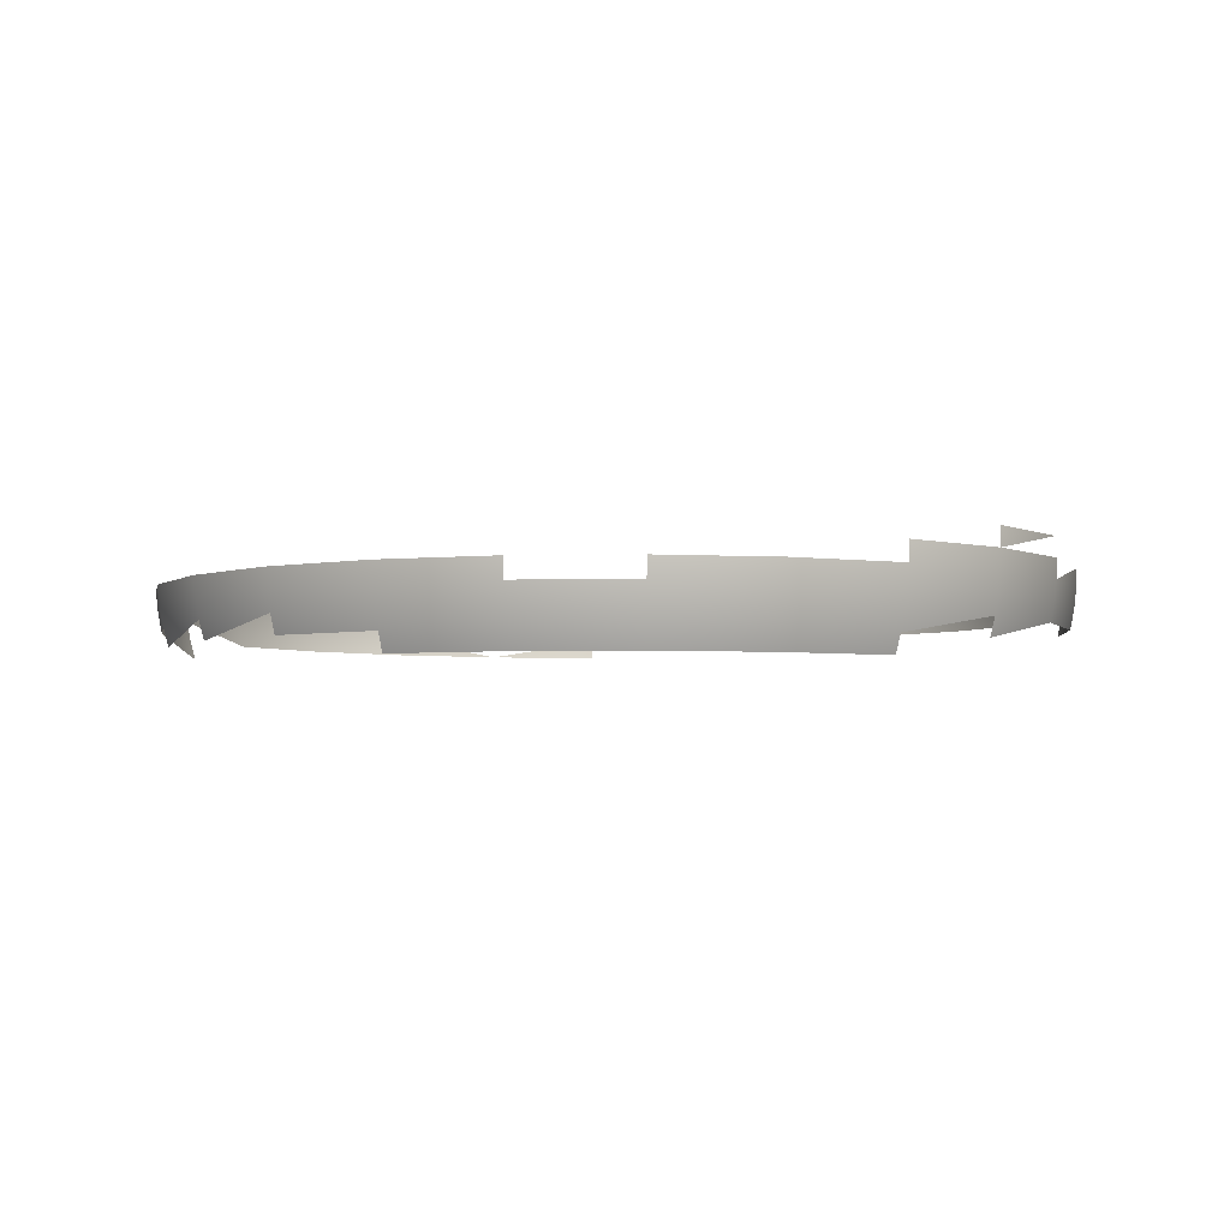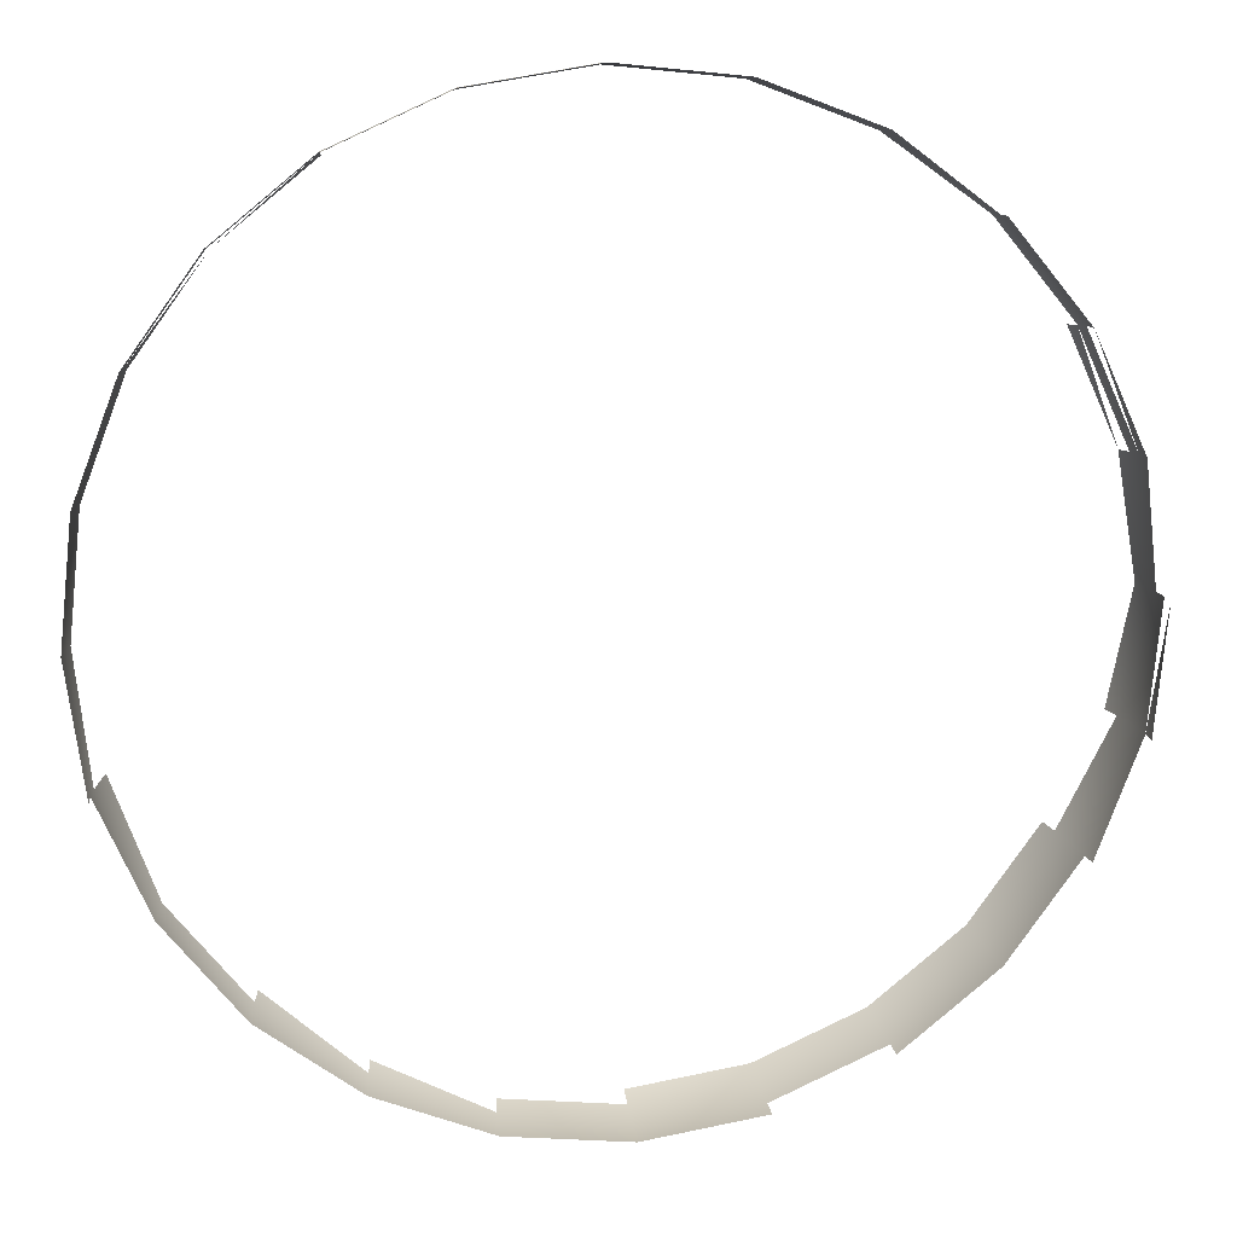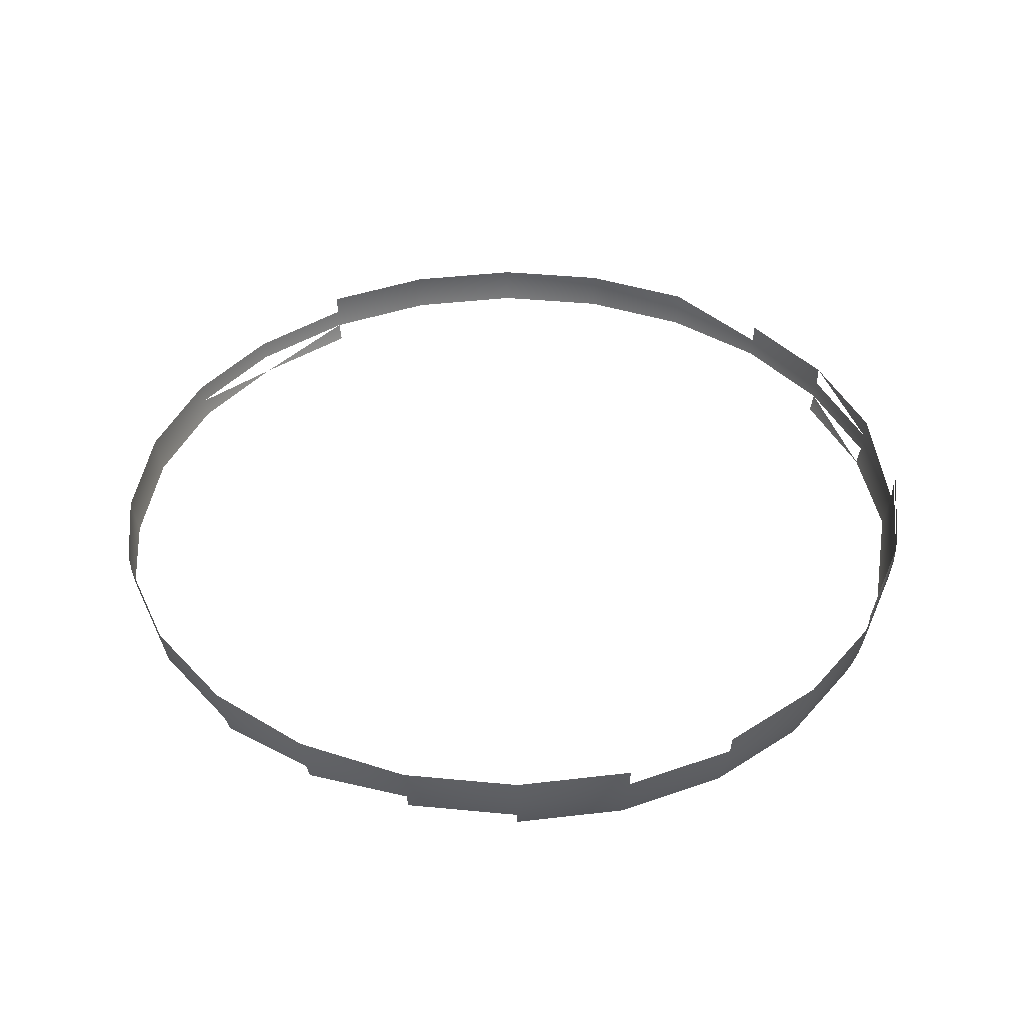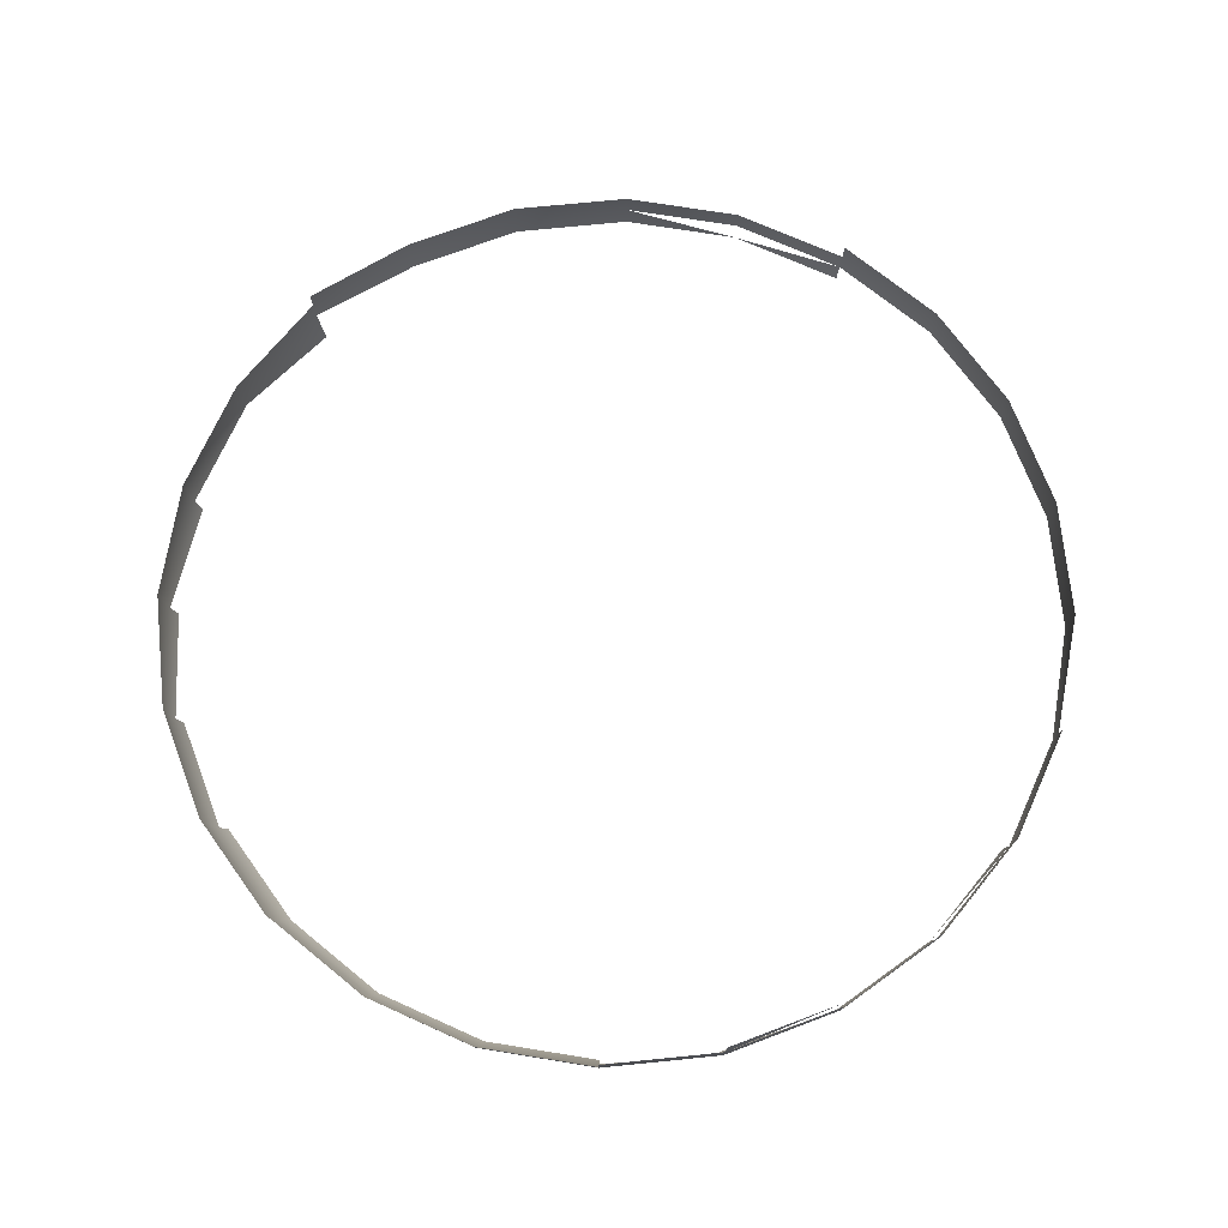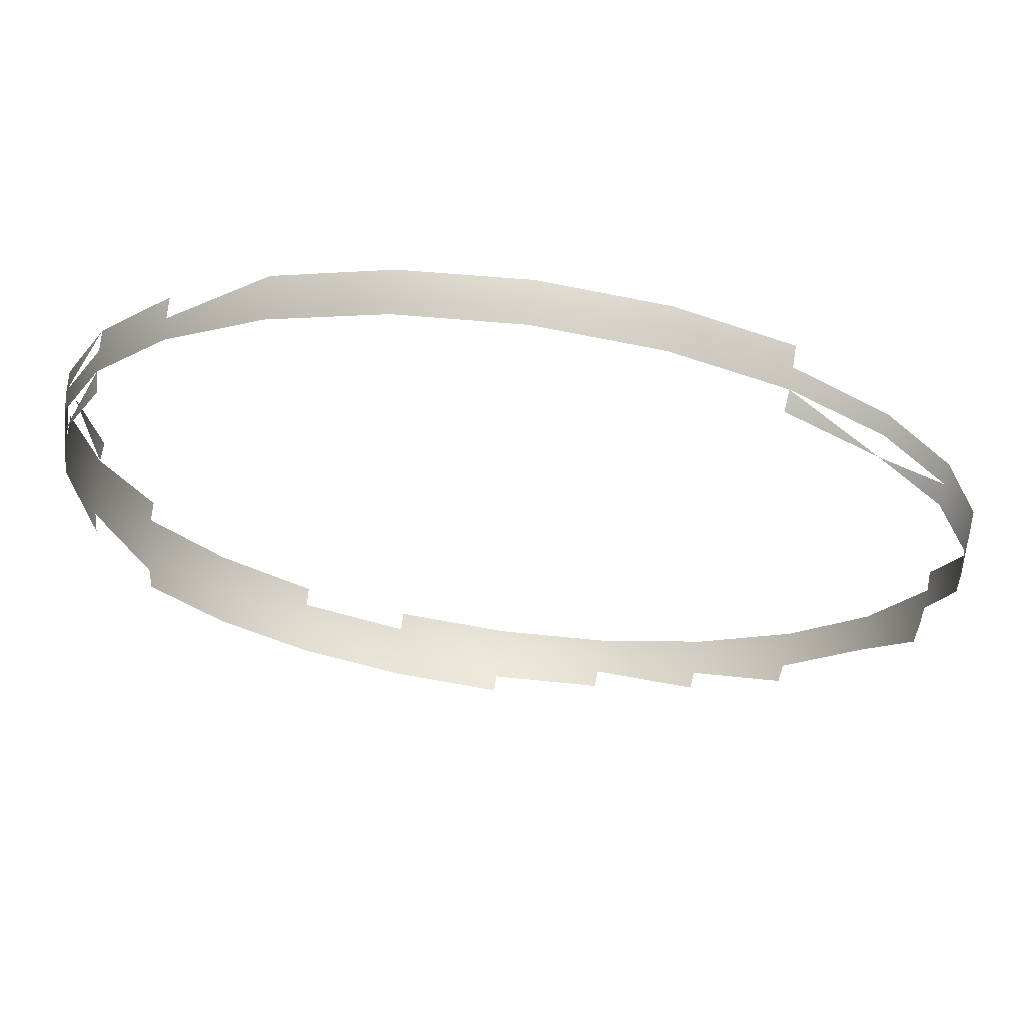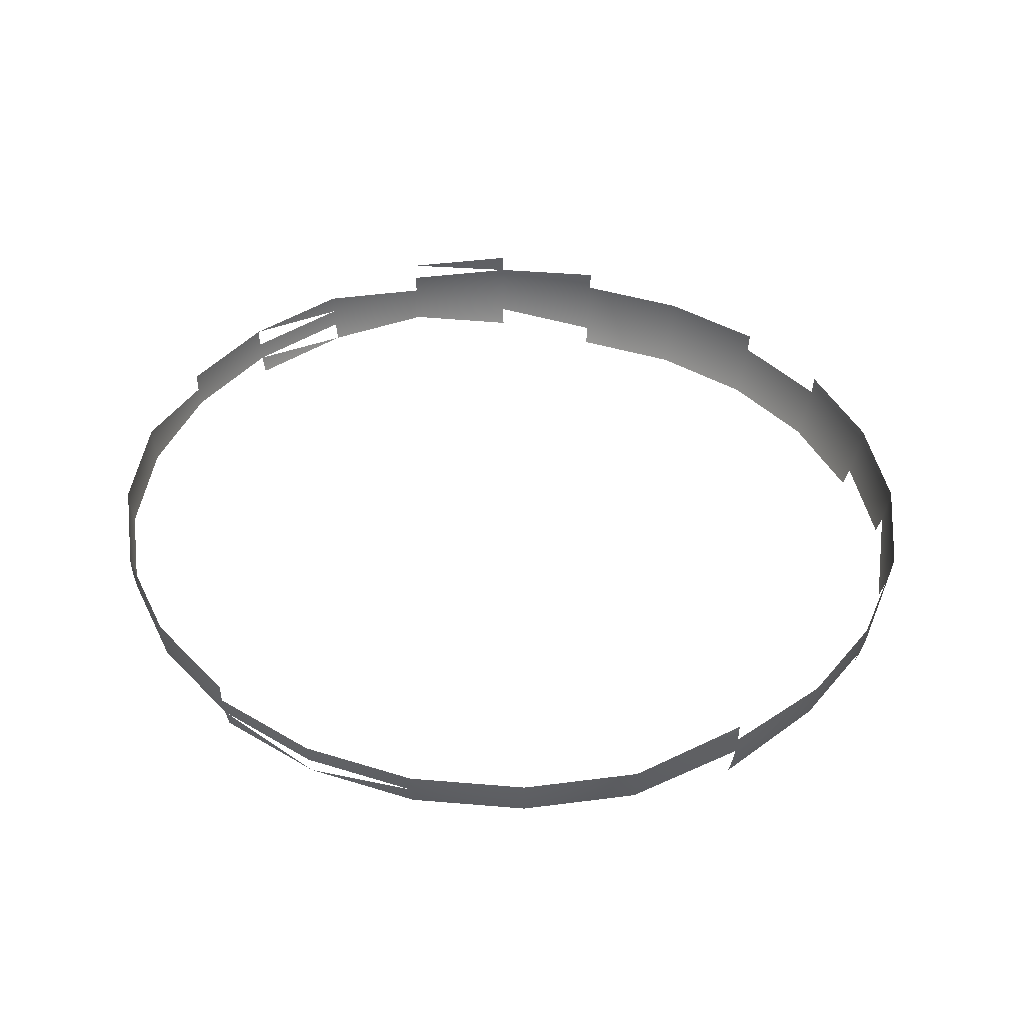
<metadata>
{"format":"obj","ext":"obj","renderer":"f3d","projection":"perspective","resolution":1024,"background":"white","views":[{"elev":-3.9,"azim":-151.6,"up":"+Y"},{"elev":12.3,"azim":172.2,"up":"+Z"},{"elev":40.5,"azim":-179.0,"up":"+Y"},{"elev":71.5,"azim":-116.5,"up":"+Y"},{"elev":69.5,"azim":7.5,"up":"+Z"},{"elev":41.0,"azim":75.2,"up":"+Y"}]}
</metadata>
<code>
v -0.6618 -0.02738 -0.1164
v -0.6798 -0.02738 0.06309
v -0.599 -0.05794 -0.2856
v -0.6629 -0.05794 -0.1166
v 0.6734 -0.05794 -0.158
v 0.3752 -0.05794 0.6301
v 0.2105 -0.05794 0.7044
v 0.03215 -0.05794 0.7335
v -0.681 -0.05794 0.06312
v -0.1476 -0.05794 0.7155
v -0.1886 -0.0885 -0.6198
v -0.353 -0.0885 -0.5457
v -0.4926 -0.0885 -0.4315
v -0.598 -0.0885 -0.2851
v -0.6618 -0.0885 -0.1164
v -0.6519 -0.05794 0.2414
v 0.1689 -0.0885 -0.6308
v 0.3376 -0.0885 -0.567
v 0.484 -0.0885 -0.4617
v 0.5982 -0.0885 -0.322
v 0.6723 -0.0885 -0.1576
v 0.7014 -0.0885 0.0204
v 0.6834 -0.0885 0.1999
v 0.6195 -0.0885 0.3686
v 0.5142 -0.0885 0.515
v 0.3746 -0.0885 0.6291
v -0.5776 -0.05794 0.4061
v 0.2101 -0.0885 0.7033
v -0.3166 -0.05794 0.6515
v -0.1473 -0.0885 0.7143
v -0.01057 -0.0885 -0.6489
v -0.6798 -0.0885 0.06309
v -0.4633 -0.05794 0.546
v 0.03212 -0.0885 0.7323
v -0.316 -0.0885 0.6505
v -0.01047 -0.1189 -0.6454
v -0.3512 -0.1189 -0.5427
v -0.4901 -0.1189 -0.4291
v -0.5949 -0.1189 -0.2834
v -0.6584 -0.1189 -0.1156
v -0.6508 -0.0885 0.2411
v 0.1681 -0.1189 -0.6275
v 0.3359 -0.1189 -0.5639
v 0.4816 -0.1189 -0.4591
v 0.5952 -0.1189 -0.3202
v 0.669 -0.1189 -0.1566
v 0.6979 -0.1189 0.0205
v 0.68 -0.1189 0.1991
v 0.6164 -0.1189 0.3669
v 0.5116 -0.1189 0.5126
v 0.3727 -0.1189 0.6262
v -0.5766 -0.0885 0.4055
v 0.2091 -0.1189 0.6999
v -0.4625 -0.0885 0.5452
v -0.1466 -0.1189 0.7109
v -0.3144 -0.1189 0.6474
v -0.1876 -0.1189 -0.6165
v -0.6763 -0.1189 0.06298
v 0.03201 -0.1189 0.7289
v -0.4601 -0.1189 0.5426
v -0.1859 -0.1489 -0.6109
v 0.1668 -0.1489 -0.6218
v -0.3481 -0.1489 -0.5378
v -0.4859 -0.1489 -0.4251
v -0.5898 -0.1489 -0.2807
v -0.6528 -0.1489 -0.1143
v -0.6474 -0.1189 0.2401
v 0.3332 -0.1489 -0.5588
v 0.4777 -0.1489 -0.4549
v 0.5903 -0.1489 -0.3172
v 0.6634 -0.1489 -0.1549
v 0.6921 -0.1489 0.02068
v 0.6743 -0.1489 0.1977
v 0.6113 -0.1489 0.3642
v 0.5074 -0.1489 0.5086
v 0.3697 -0.1489 0.6213
v -0.5737 -0.1189 0.4037
v -0.01029 -0.1489 -0.6396
v -0.6706 -0.1489 0.0628
v -0.5687 -0.1489 0.4006
v -0.01004 -0.1784 -0.6315
v -0.3439 -0.1784 -0.5309
v 0.1649 -0.1784 -0.614
v 0.3294 -0.1784 -0.5517
v -0.48 -0.1784 -0.4196
v -0.5827 -0.1784 -0.2769
v -0.6449 -0.1784 -0.1124
v -0.6419 -0.1489 0.2384
v 0.4721 -0.1784 -0.4491
v 0.6557 -0.1784 -0.1526
v -0.1836 -0.1784 -0.6032
v -0.1806 -0.2072 -0.5934
v -0.3385 -0.2072 -0.5222
v -0.4725 -0.2072 -0.4126
v -0.5737 -0.2072 -0.272
v -0.009721 -0.2072 -0.6213
f 1 2 4
f 3 4 14
f 4 9 15
f 6 26 7
f 7 28 8
f 10 8 30
f 15 14 4
f 32 15 9
f 21 22 5
f 28 7 26
f 34 8 28
f 34 30 8
f 30 35 10
f 29 10 35
f 31 11 36
f 13 38 12
f 13 14 38
f 14 15 39
f 15 32 40
f 41 32 16
f 17 31 42
f 18 17 43
f 19 18 44
f 20 19 45
f 21 20 46
f 22 21 47
f 23 22 48
f 24 23 49
f 25 24 50
f 25 50 26
f 16 27 41
f 26 51 28
f 27 33 52
f 28 53 34
f 30 34 55
f 35 30 56
f 35 54 29
f 57 36 11
f 36 42 31
f 37 12 38
f 39 38 14
f 40 39 15
f 58 40 32
f 32 41 58
f 42 43 17
f 43 44 18
f 44 45 19
f 45 46 20
f 46 47 21
f 47 48 22
f 48 49 23
f 49 50 24
f 51 26 50
f 53 28 51
f 54 52 33
f 59 34 53
f 59 55 34
f 55 56 30
f 56 60 35
f 54 35 60
f 57 61 36
f 42 36 62
f 37 63 57
f 38 64 37
f 38 39 64
f 39 40 65
f 40 58 66
f 67 58 41
f 43 42 68
f 44 43 69
f 45 44 70
f 46 45 71
f 47 46 72
f 48 47 73
f 49 48 74
f 41 52 67
f 52 54 77
f 60 77 54
f 78 36 61
f 61 57 63
f 78 62 36
f 62 68 42
f 63 37 64
f 65 64 39
f 66 65 40
f 79 66 58
f 58 67 79
f 68 69 43
f 69 70 44
f 70 71 45
f 72 73 47
f 73 74 48
f 74 75 49
f 76 51 75
f 77 67 52
f 78 61 81
f 63 82 61
f 62 78 83
f 68 62 84
f 64 85 63
f 64 65 85
f 65 66 86
f 66 79 87
f 88 79 67
f 69 68 89
f 71 70 90
f 80 88 77
f 91 81 61
f 81 83 78
f 91 61 82
f 82 63 85
f 86 85 65
f 91 92 81
f 82 93 91
f 85 94 82
f 85 86 94
f 96 81 92
f 92 91 93
f 93 82 94
f 95 94 86
f 4 2 1
f 14 4 3
f 15 9 4
f 7 26 6
f 8 28 7
f 30 8 10
f 4 14 15
f 9 15 32
f 5 22 21
f 26 7 28
f 28 8 34
f 8 30 34
f 10 35 30
f 35 10 29
f 36 11 31
f 12 38 13
f 38 14 13
f 39 15 14
f 40 32 15
f 16 32 41
f 42 31 17
f 43 17 18
f 44 18 19
f 45 19 20
f 46 20 21
f 47 21 22
f 48 22 23
f 49 23 24
f 50 24 25
f 26 50 25
f 41 27 16
f 28 51 26
f 52 33 27
f 34 53 28
f 55 34 30
f 56 30 35
f 29 54 35
f 11 36 57
f 31 42 36
f 38 12 37
f 14 38 39
f 15 39 40
f 32 40 58
f 58 41 32
f 17 43 42
f 18 44 43
f 19 45 44
f 20 46 45
f 21 47 46
f 22 48 47
f 23 49 48
f 24 50 49
f 50 26 51
f 51 28 53
f 33 52 54
f 53 34 59
f 34 55 59
f 30 56 55
f 35 60 56
f 60 35 54
f 36 61 57
f 62 36 42
f 57 63 37
f 37 64 38
f 64 39 38
f 65 40 39
f 66 58 40
f 41 58 67
f 68 42 43
f 69 43 44
f 70 44 45
f 71 45 46
f 72 46 47
f 73 47 48
f 74 48 49
f 67 52 41
f 77 54 52
f 54 77 60
f 61 36 78
f 63 57 61
f 36 62 78
f 42 68 62
f 64 37 63
f 39 64 65
f 40 65 66
f 58 66 79
f 79 67 58
f 43 69 68
f 44 70 69
f 45 71 70
f 47 73 72
f 48 74 73
f 49 75 74
f 75 51 76
f 52 67 77
f 81 61 78
f 61 82 63
f 83 78 62
f 84 62 68
f 63 85 64
f 85 65 64
f 86 66 65
f 87 79 66
f 67 79 88
f 89 68 69
f 90 70 71
f 77 88 80
f 61 81 91
f 78 83 81
f 82 61 91
f 85 63 82
f 65 85 86
f 81 92 91
f 91 93 82
f 82 94 85
f 94 86 85
f 92 81 96
f 93 91 92
f 94 82 93
f 86 94 95

</code>
